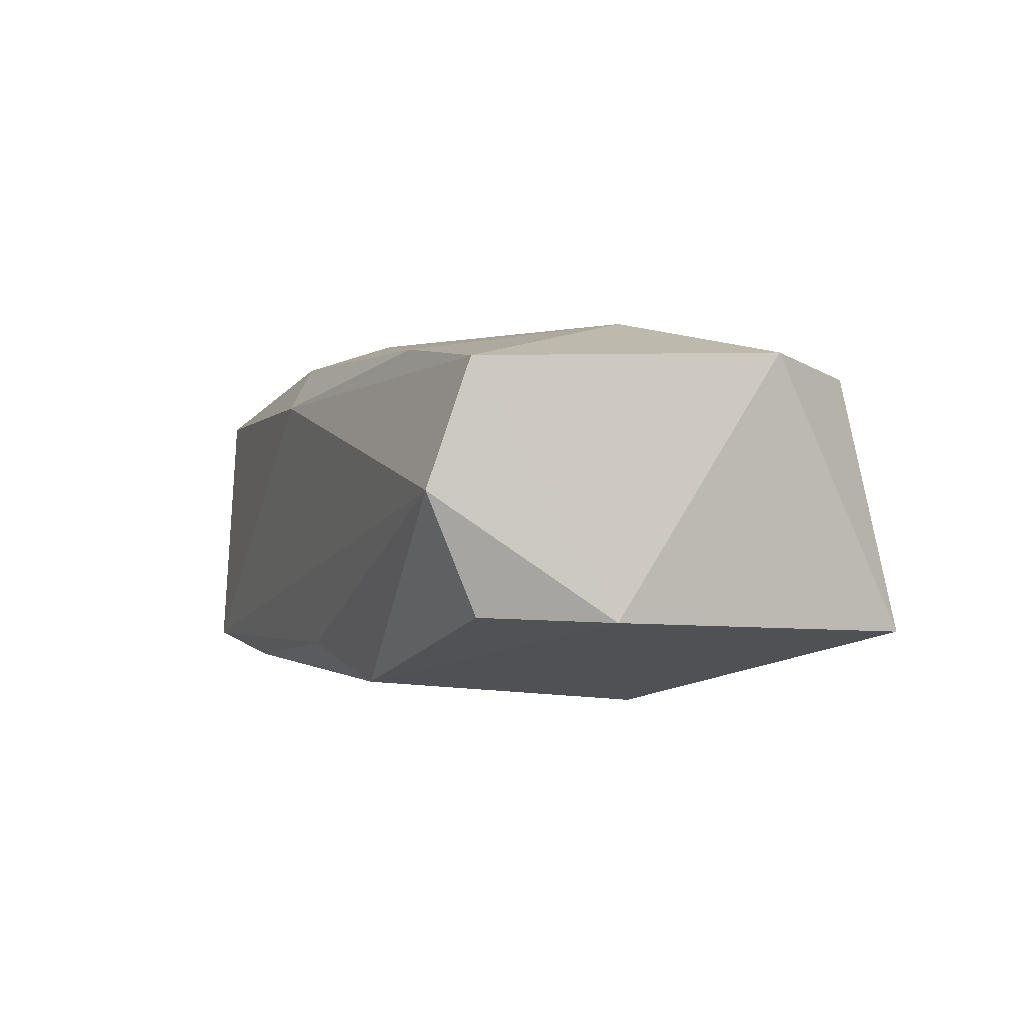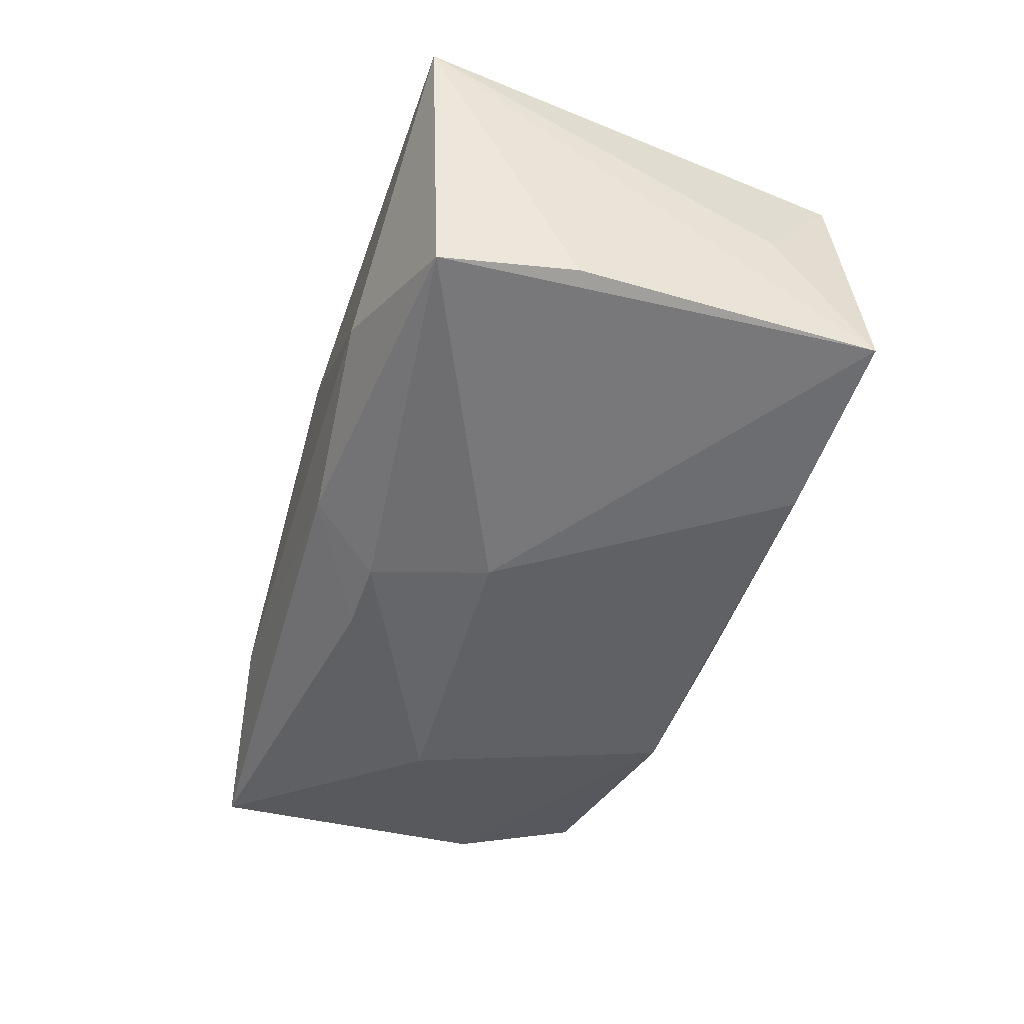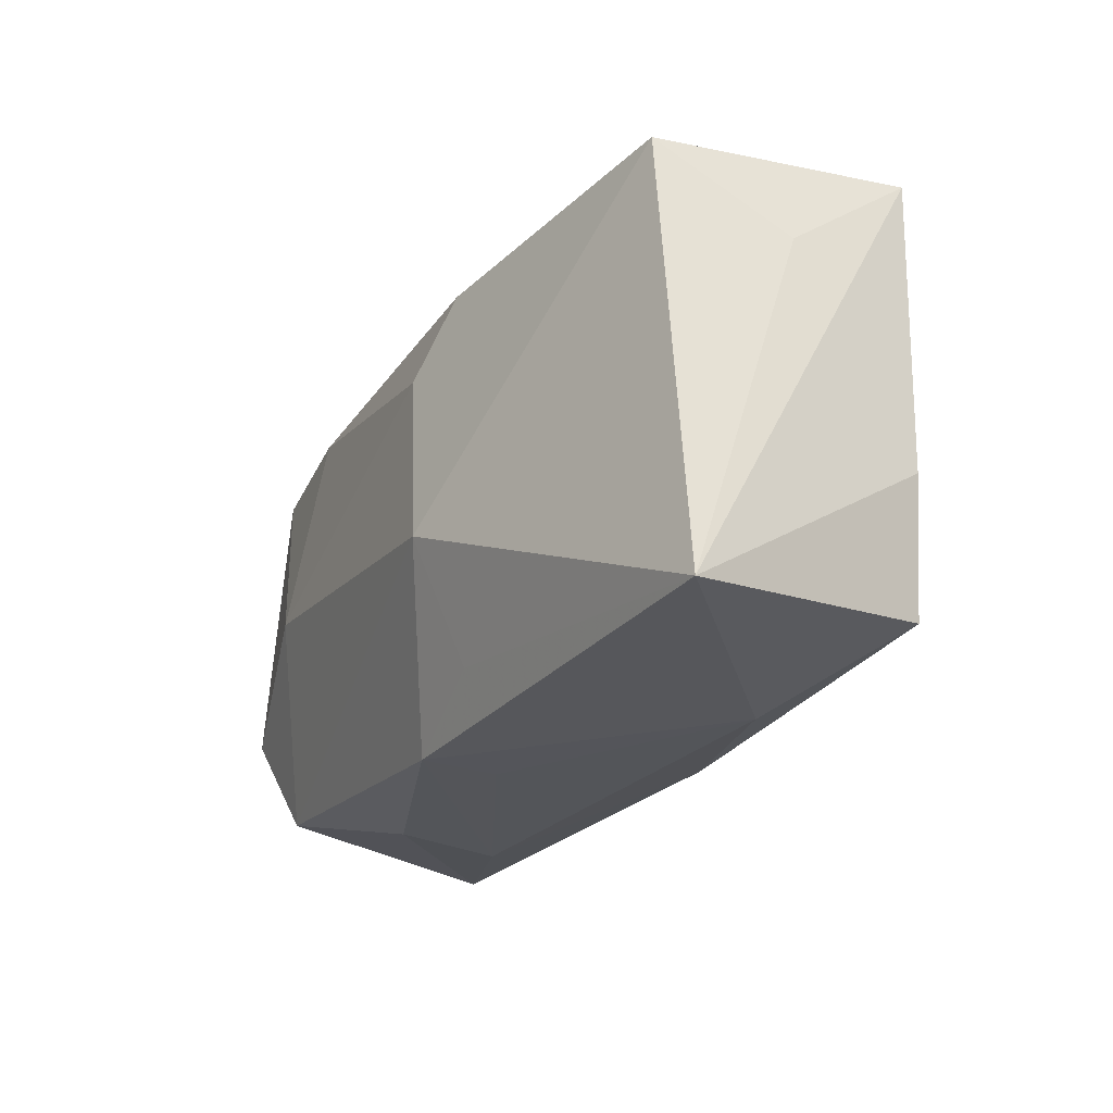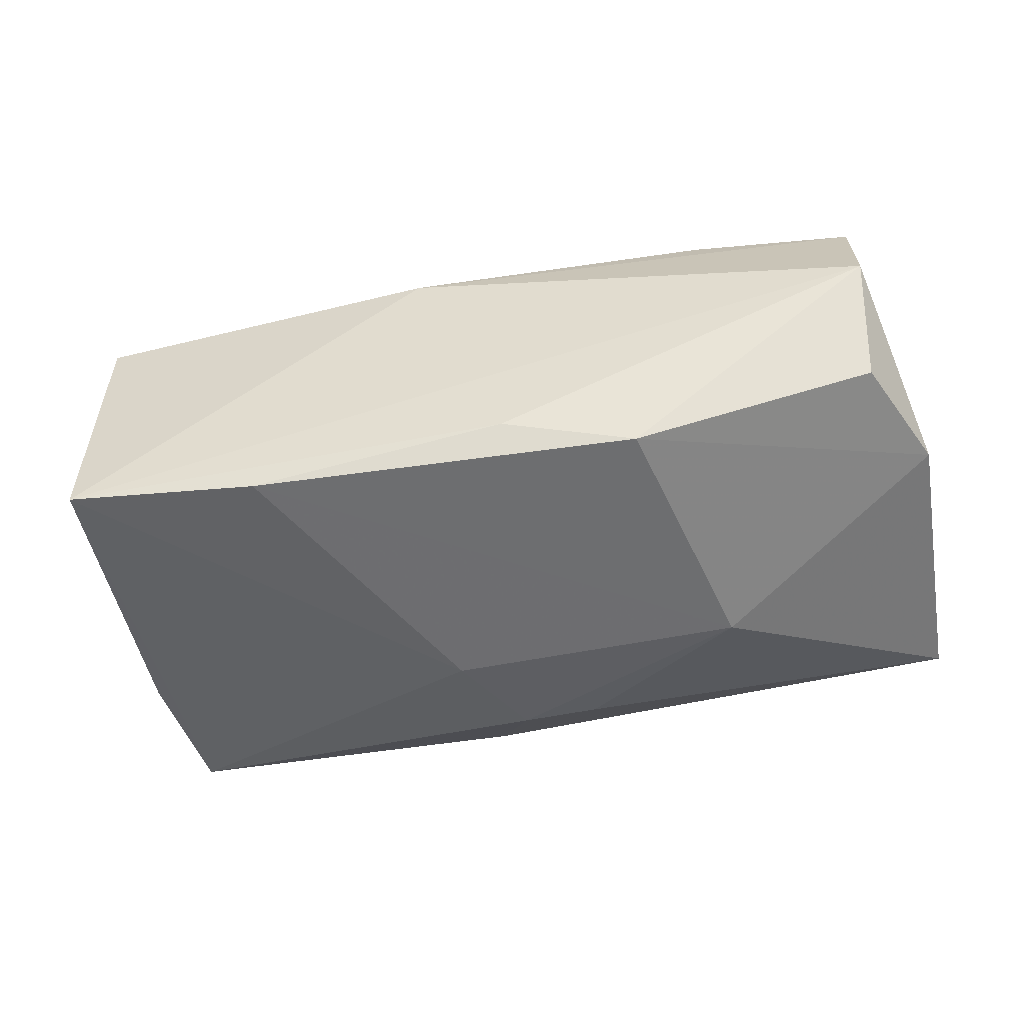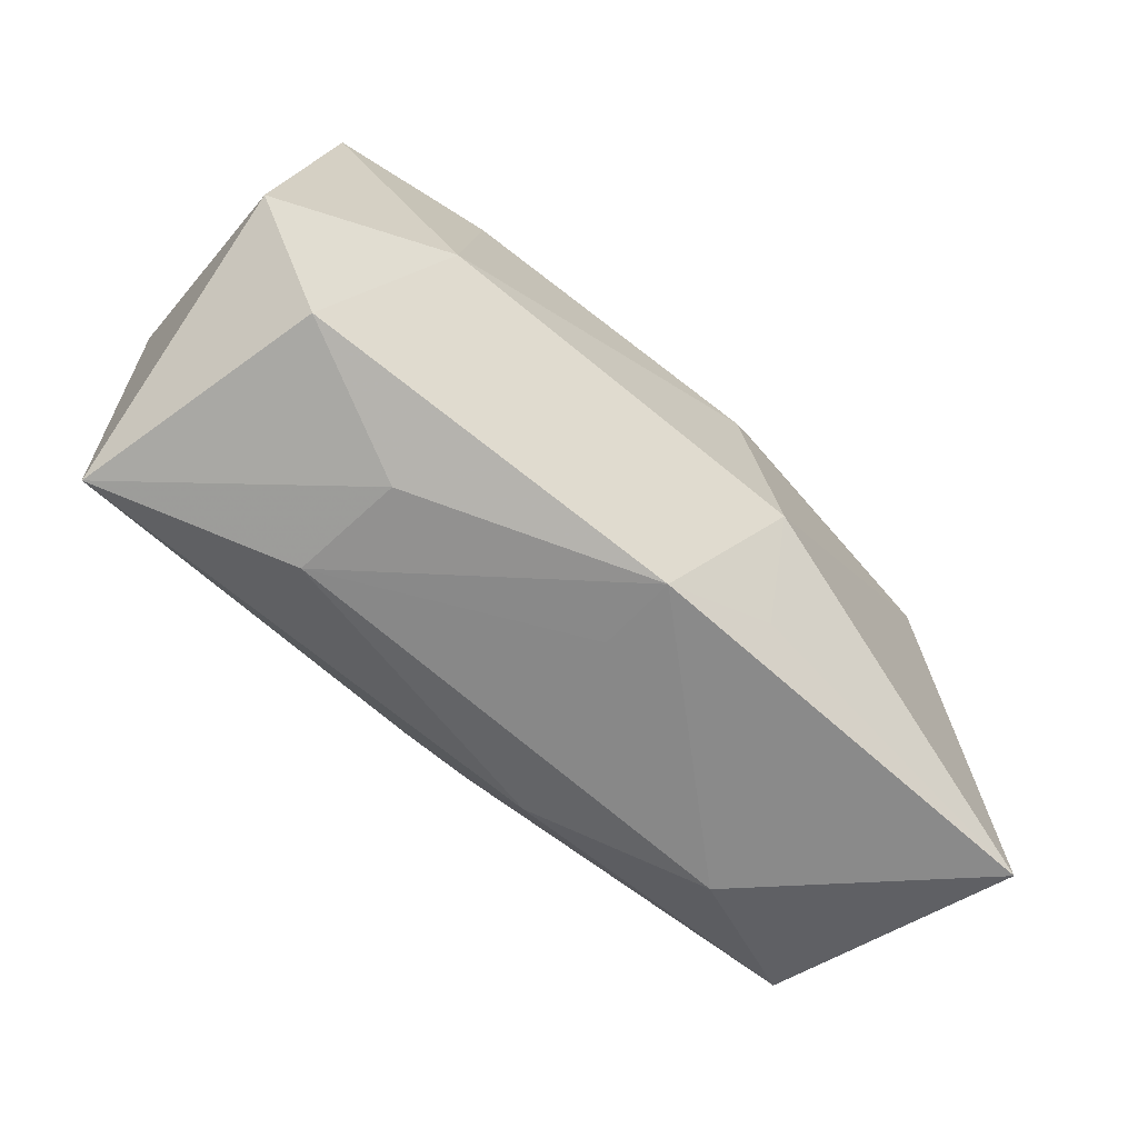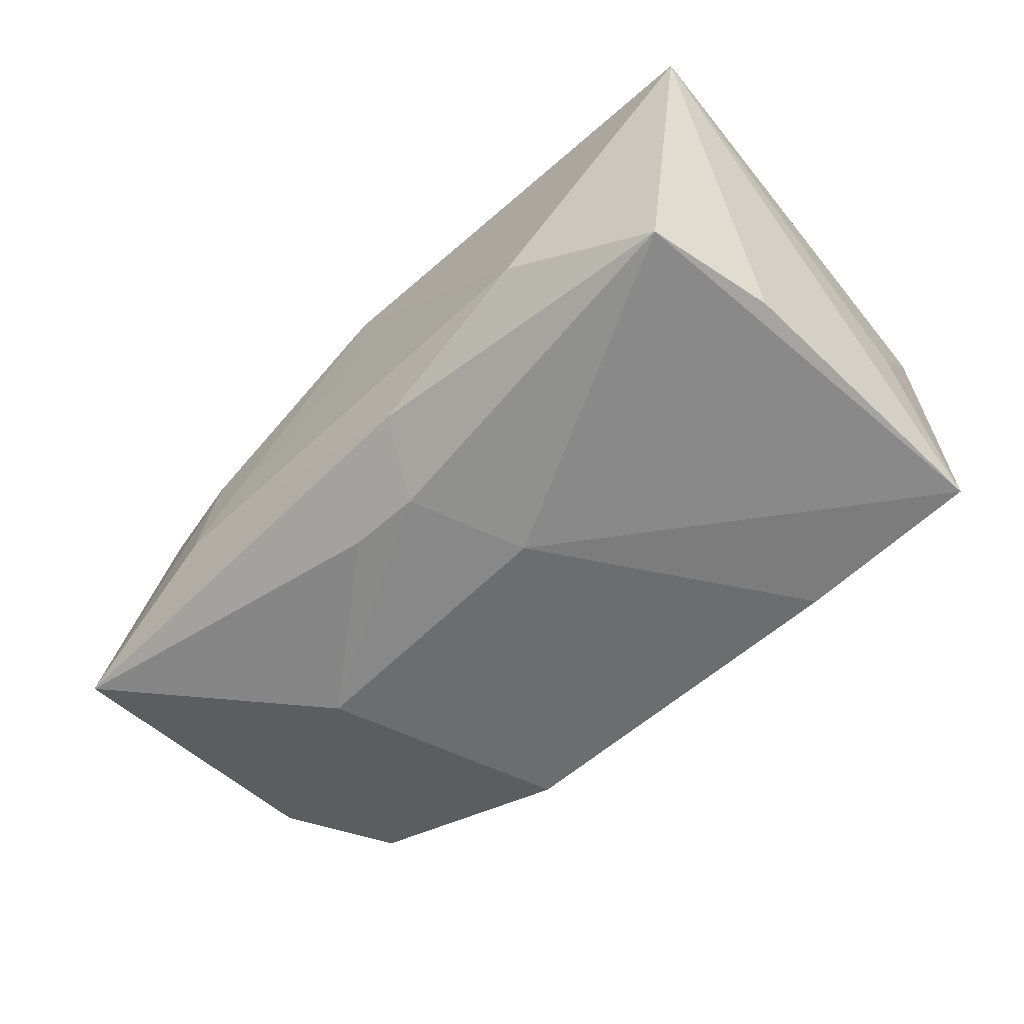
<metadata>
{"format":"obj","ext":"obj","renderer":"f3d","projection":"perspective","resolution":1024,"background":"white","views":[{"elev":2.1,"azim":-111.1,"up":"+Z"},{"elev":-52.3,"azim":73.2,"up":"+Z"},{"elev":-24.1,"azim":65.4,"up":"+Y"},{"elev":-48.4,"azim":-169.8,"up":"+Z"},{"elev":-62.2,"azim":-38.1,"up":"+Y"},{"elev":-58.8,"azim":45.6,"up":"+Z"}]}
</metadata>
<code>
v -0.01962 -0.003626 -0.01619
v 0.004708 -0.01993 -0.01141
v -0.03945 0.006251 -0.007165
v -0.03546 0.0208 0.003275
v 0.04093 -0.01963 0.008281
v -0.0001072 -0.02105 0.005425
v 0.0363 0.0208 -0.01442
v 0.006656 0.01047 0.01645
v -0.002344 0.02047 -0.01183
v -0.02244 -0.02123 -0.003711
v 0.01056 0.01741 0.01413
v -0.03308 -0.01732 0.01229
v 0.005712 0.0208 0.01025
v -0.01383 0.0187 -0.01422
v 0.005889 -0.00404 -0.01702
v 0.01079 -0.01651 0.01289
v -0.02089 0.01733 0.01485
v -0.0353 0.017 0.01376
v 0.00977 -0.005413 0.01721
v -0.02089 -0.02068 0.005873
v 0.03624 -0.005214 -0.01387
v -0.02435 -0.0005115 0.01721
v 0.03765 0.01213 -0.003019
v 0.001417 -0.01395 -0.01515
v 0.02118 -0.02115 -0.007525
v 0.0343 -0.01683 -0.01429
v 0.0004626 -0.02093 0.01232
v -0.005282 -0.01412 -0.01463
v -0.04007 -0.007595 0.01418
v -0.03929 -0.01918 -0.008763
v 0.03611 0.01919 0.008346
v -0.03482 0.01642 -0.006812
v 0.01975 0.02008 -0.01517
f 3 18 4
f 29 18 3
f 30 3 1
f 29 3 30
f 22 18 29
f 8 22 19
f 19 5 31
f 31 8 19
f 1 3 14
f 28 30 1
f 2 30 28
f 7 26 15
f 7 5 21
f 21 26 7
f 5 26 21
f 4 18 13
f 13 7 4
f 13 31 7
f 23 5 7
f 7 31 23
f 23 31 5
f 4 7 9
f 9 14 4
f 32 3 4
f 4 14 32
f 32 14 3
f 16 5 19
f 19 27 16
f 16 27 5
f 29 30 12
f 12 22 29
f 19 22 12
f 12 27 19
f 10 30 2
f 24 26 2
f 2 28 24
f 24 15 26
f 24 28 1
f 1 15 24
f 7 15 33
f 33 9 7
f 14 9 33
f 1 14 33
f 33 15 1
f 8 31 11
f 31 13 11
f 25 10 2
f 2 26 25
f 25 26 5
f 5 27 25
f 27 12 20
f 20 10 27
f 20 12 30
f 30 10 20
f 17 13 18
f 17 11 13
f 8 11 17
f 18 22 17
f 22 8 17
f 27 10 6
f 6 25 27
f 10 25 6

</code>
